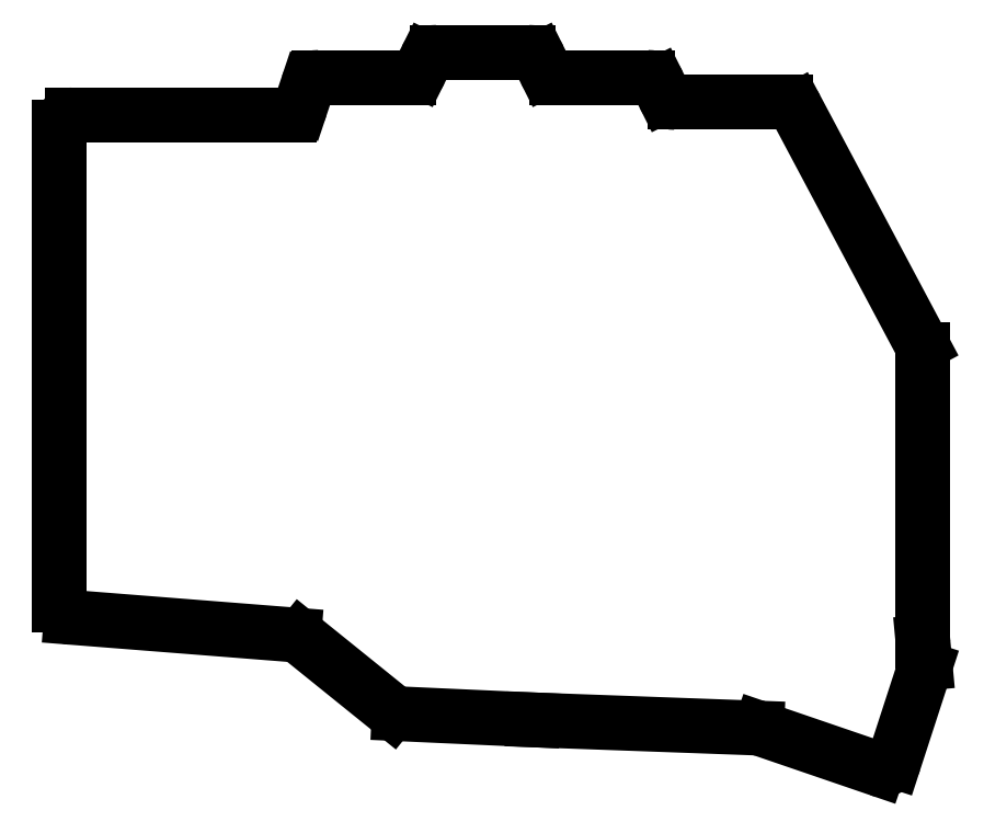
<metadata>
{"format":"dxf","ext":"dxf","renderer":"ezdxf+matplotlib","layout":"modelspace","background":"white","min_lineweight":24,"dpi":150}
</metadata>
<code>
0
SECTION
2
ENTITIES
0
LINE
8
0
10
39.5
20
-141.7
11
39.5
21
-65.5
0
LINE
8
0
10
41.5
20
-63.5
11
76.06
21
-63.5
0
LINE
8
0
10
77.96
20
-62.13
11
79.04
21
-58.87
0
LINE
8
0
10
80.94
20
-57.5
11
95.26
21
-57.5
0
LINE
8
0
10
97.05
20
-56.39
11
97.95
21
-54.61
0
LINE
8
0
10
99.74
20
-53.5
11
114.3
21
-53.5
0
LINE
8
0
10
116.1
20
-54.61
11
116.9
21
-56.39
0
LINE
8
0
10
118.7
20
-57.5
11
133.3
21
-57.5
0
LINE
8
0
10
135.1
20
-58.61
11
135.9
21
-60.39
0
LINE
8
0
10
137.7
20
-61.5
11
155.3
21
-61.5
0
LINE
8
0
10
157.1
20
-62.56
11
177
21
-100.1
0
LINE
8
0
10
177.2
20
-147.4
11
177.2
21
-101
0
LINE
8
0
10
177.3
20
-147.6
11
177.6
21
-151
0
LINE
8
0
10
177.5
20
-151.8
11
172.7
21
-166.6
0
LINE
8
0
10
170.1
20
-167.8
11
151.3
21
-161.4
0
LINE
8
0
10
150.8
20
-161.3
11
115
21
-160
0
LINE
8
0
10
115
20
-160
11
93.65
21
-159
0
LINE
8
0
10
92.49
20
-158.6
11
77.98
21
-146.9
0
LINE
8
0
10
76.88
20
-146.5
11
41.34
21
-143.6
0
ARC
8
0
10
41.5
20
-65.5
40
2
50
90
51
180
0
ARC
8
0
10
76.06
20
-61.5
40
2
50
270
51
341.6
0
ARC
8
0
10
80.94
20
-59.5
40
2
50
90
51
161.6
0
ARC
8
0
10
95.26
20
-55.5
40
2
50
270
51
333.4
0
ARC
8
0
10
99.74
20
-55.5
40
2
50
90
51
153.4
0
ARC
8
0
10
114.3
20
-55.5
40
2
50
26.57
51
90
0
ARC
8
0
10
118.7
20
-55.5
40
2
50
206.6
51
270
0
ARC
8
0
10
133.3
20
-59.5
40
2
50
26.57
51
90
0
ARC
8
0
10
137.7
20
-59.5
40
2
50
206.6
51
270
0
ARC
8
0
10
155.3
20
-63.5
40
2
50
28.02
51
90
0
ARC
8
0
10
175.2
20
-101
40
2
50
0
51
28.02
0
ARC
8
0
10
179.2
20
-147.4
40
2
50
180
51
185.3
0
ARC
8
0
10
175.6
20
-151.2
40
2
50
342
51
5.34
0
ARC
8
0
10
170.8
20
-166
40
2
50
251.1
51
342
0
ARC
8
0
10
150.7
20
-163.3
40
2
50
71.11
51
87.91
0
ARC
8
0
10
115.1
20
-158
40
2
50
267.4
51
267.9
0
ARC
8
0
10
93.75
20
-157
40
2
50
231.1
51
267.4
0
ARC
8
0
10
76.73
20
-148.4
40
2
50
51.12
51
85.49
0
ARC
8
0
10
41.5
20
-141.7
40
2
50
180
51
265.5
0
ENDSEC
0
EOF

</code>
